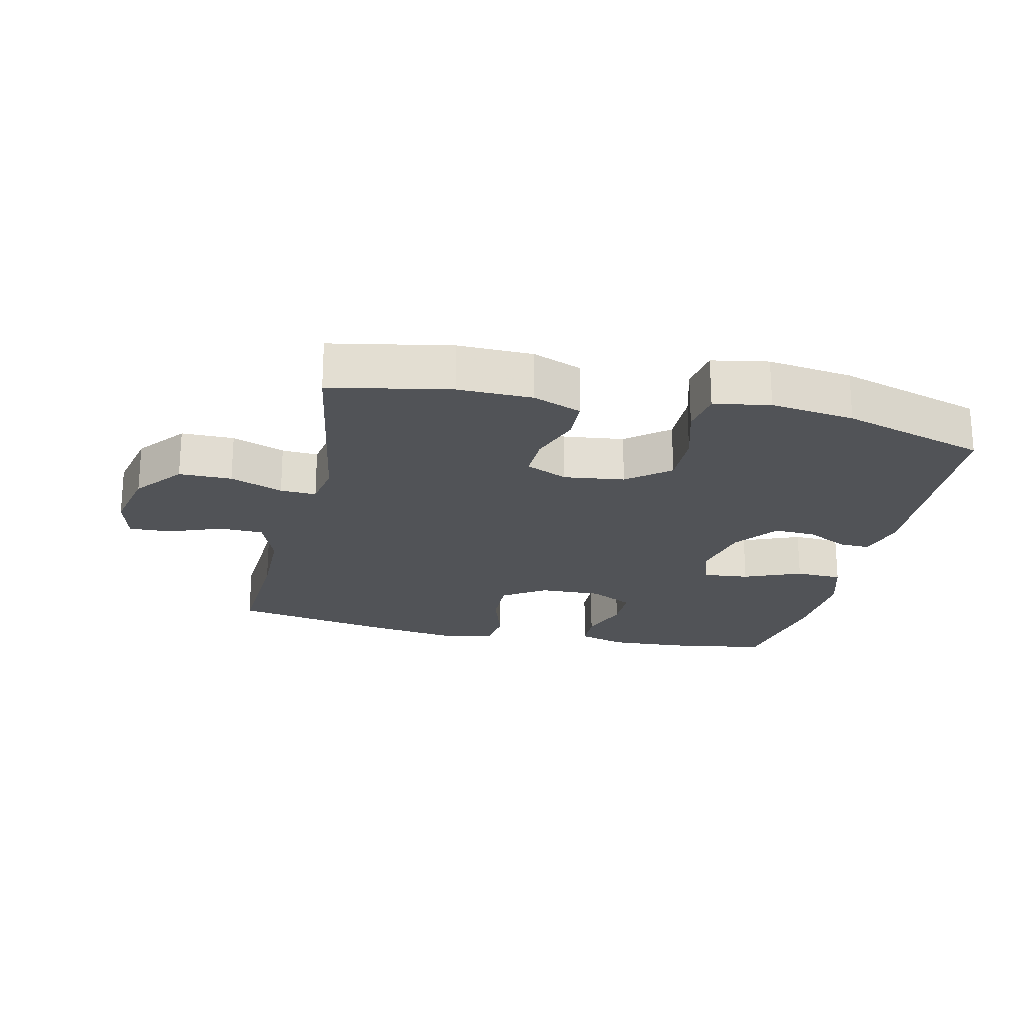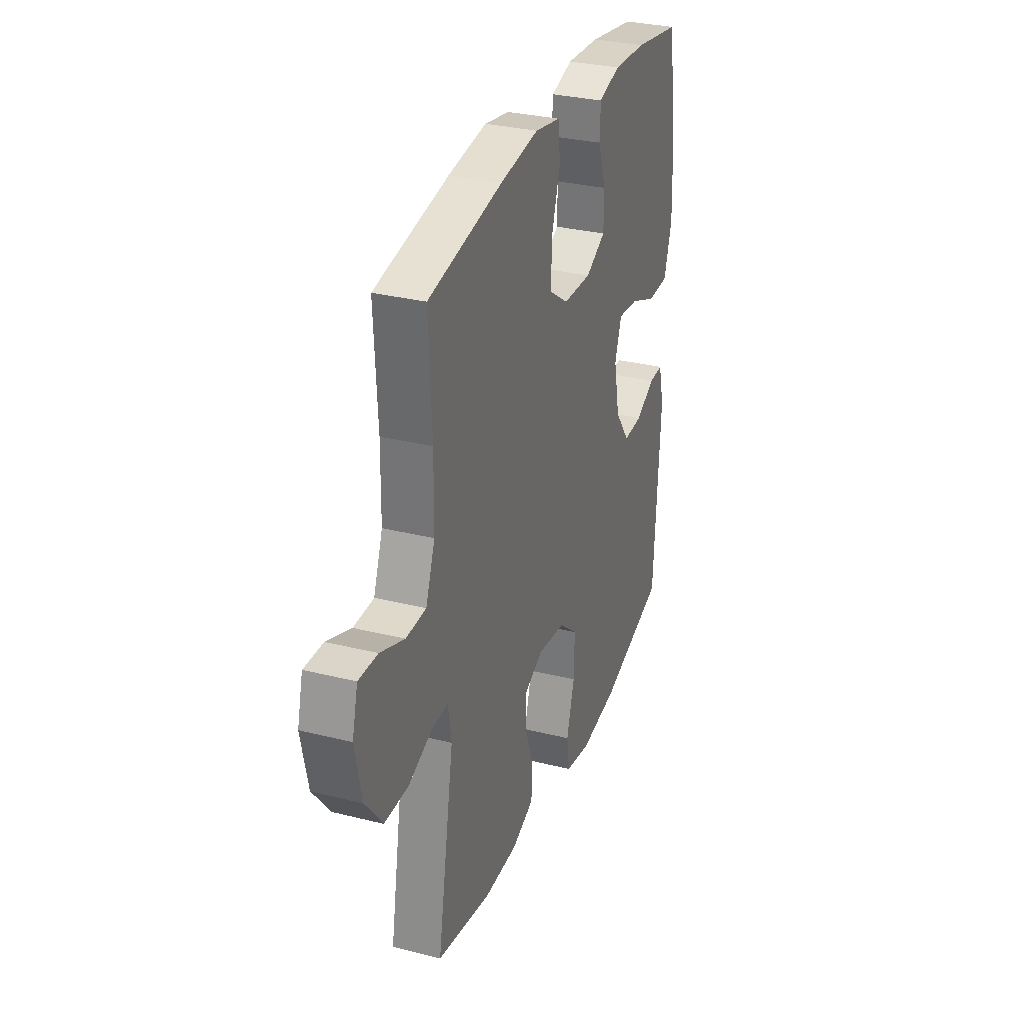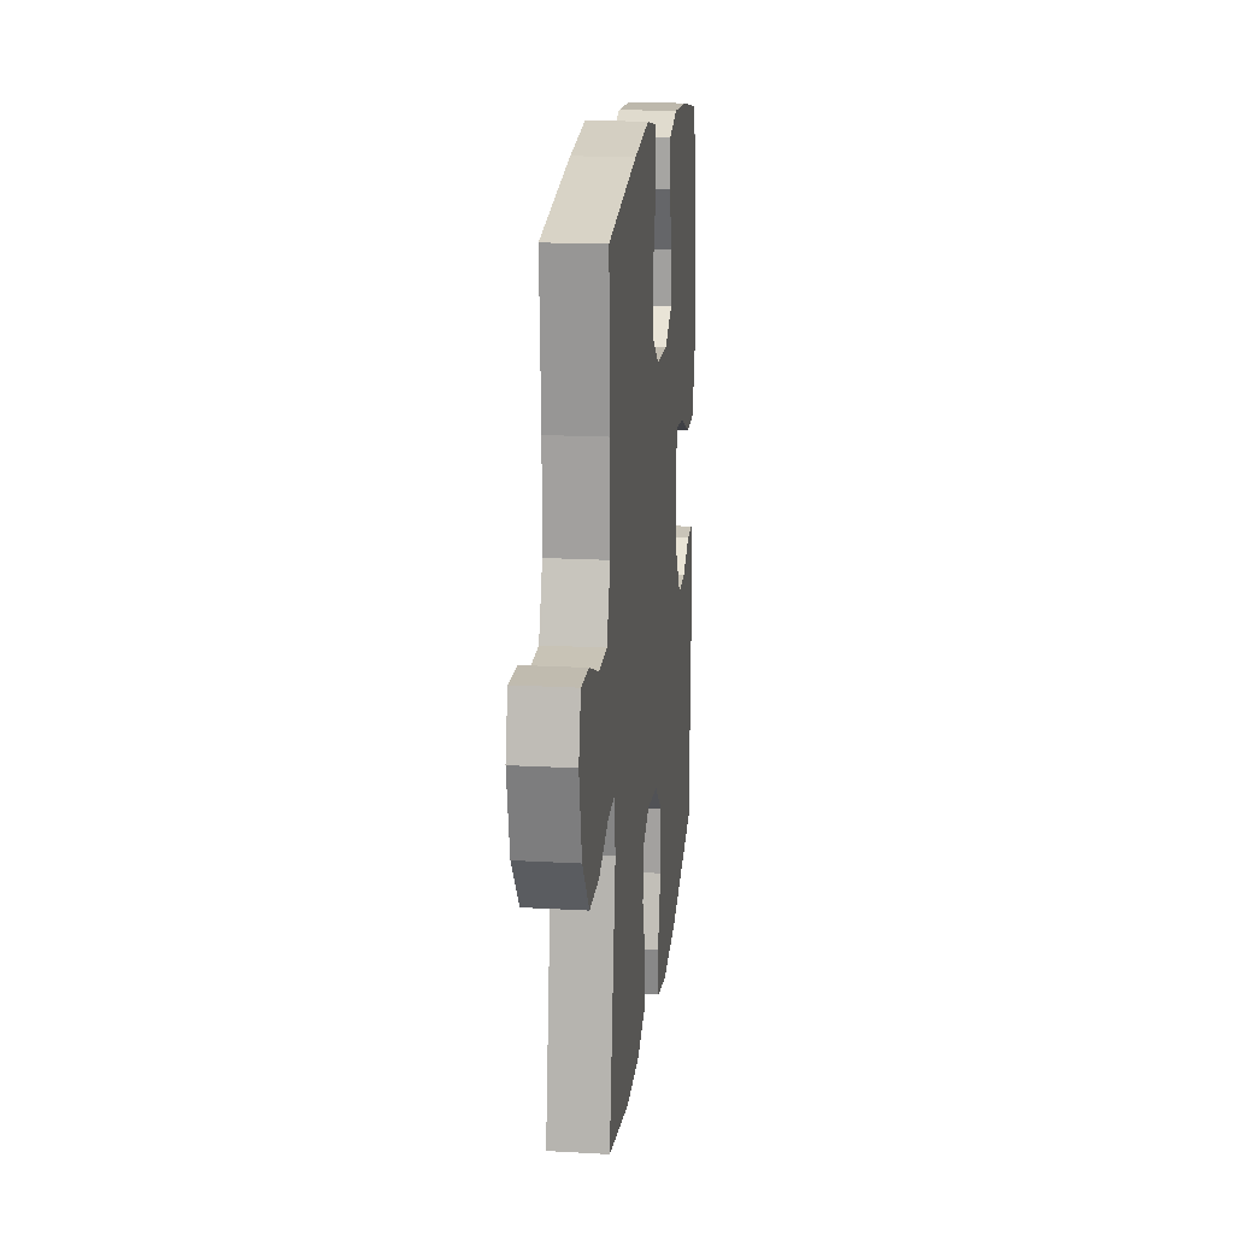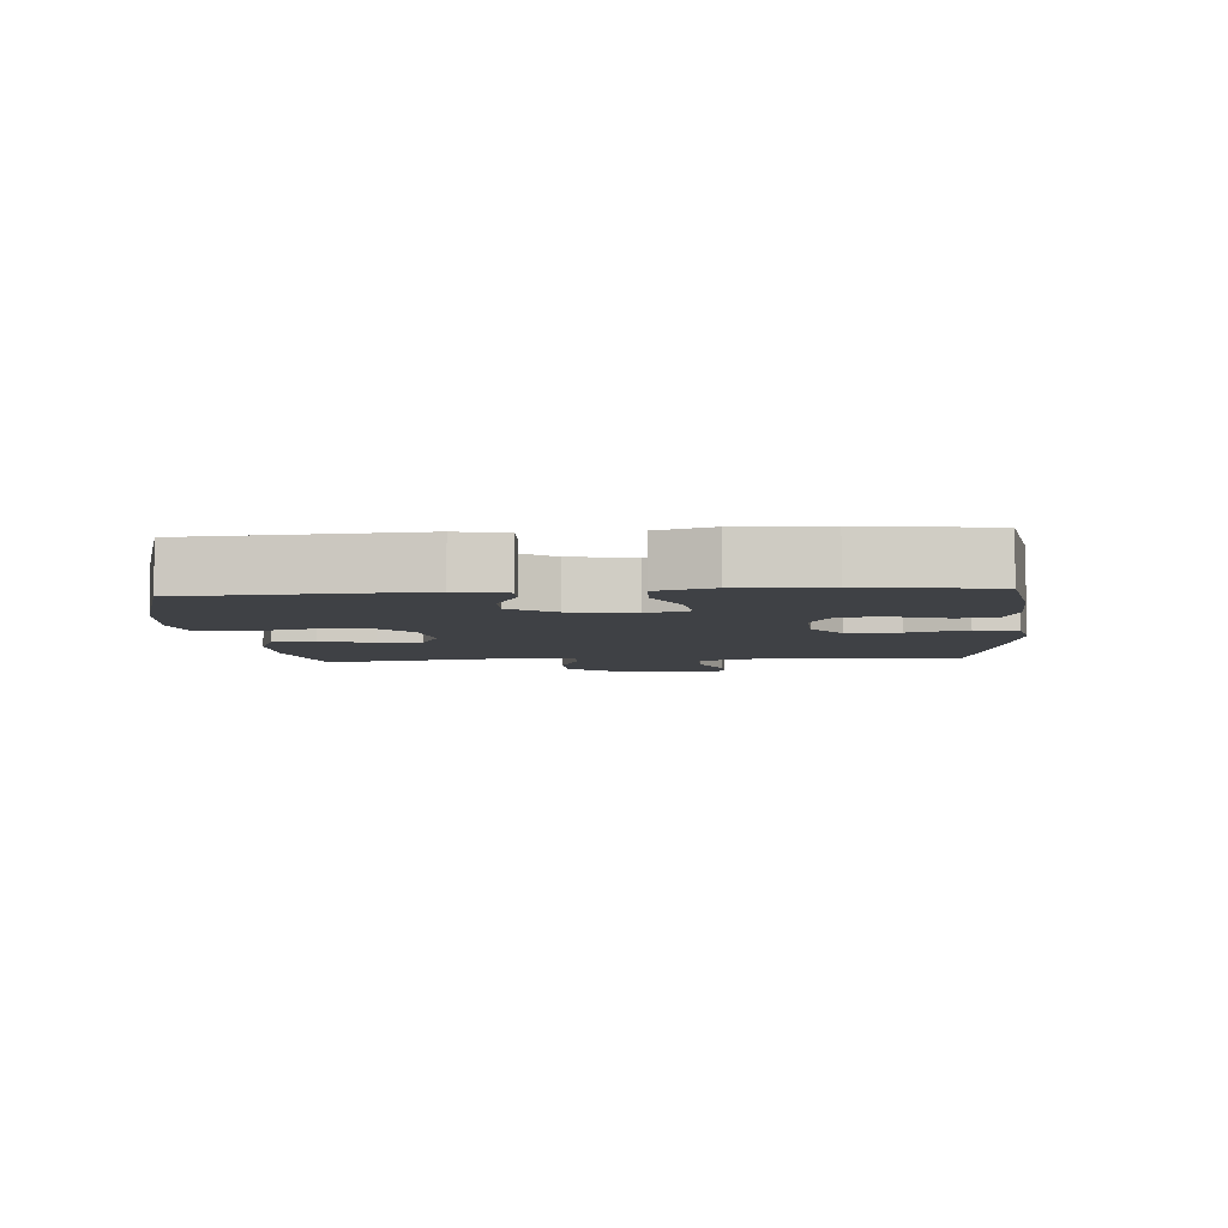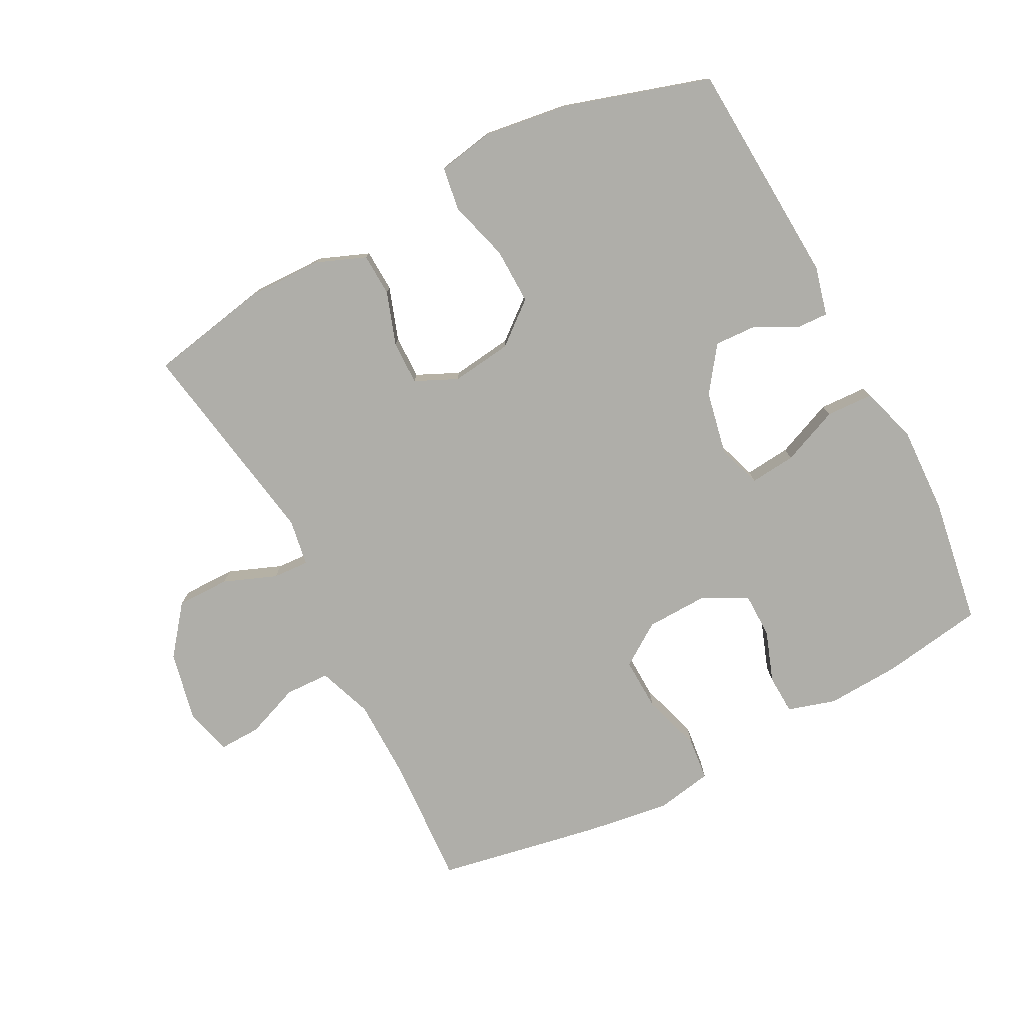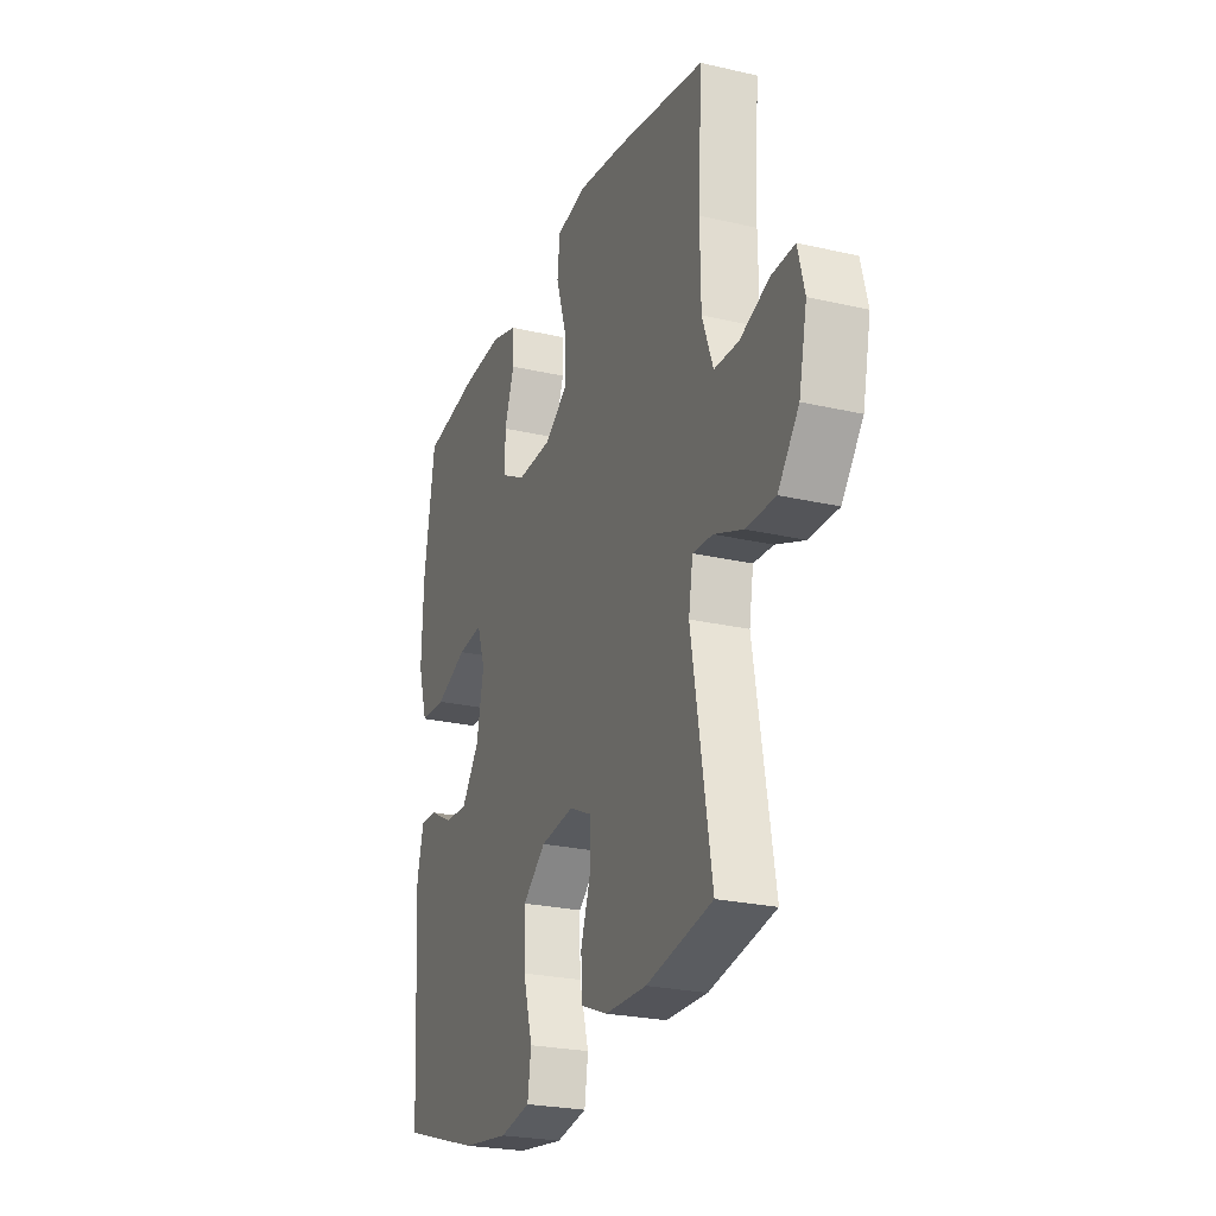
<metadata>
{"format":"obj","ext":"obj","renderer":"f3d","projection":"perspective","resolution":1024,"background":"white","views":[{"elev":-21.8,"azim":167.1,"up":"+Y"},{"elev":30.9,"azim":109.8,"up":"+Z"},{"elev":17.8,"azim":96.3,"up":"+Z"},{"elev":-5.6,"azim":-85.1,"up":"+Y"},{"elev":-77.5,"azim":-152.5,"up":"+Y"},{"elev":-24.6,"azim":69.2,"up":"+Z"}]}
</metadata>
<code>
v 0.5 0.07 -0.5
v 0.314 0.07 -0.536
v 0.198 0.07 -0.534
v 0.122 0.07 -0.504
v 0.119 0.07 -0.438
v 0.147 0.07 -0.356
v 0.148 0.07 -0.288
v 0.083 0.07 -0.258
v -0.011 0.07 -0.27
v -0.076 0.07 -0.323
v -0.074 0.07 -0.41
v -0.047 0.07 -0.504
v -0.057 0.07 -0.571
v -0.144 0.07 -0.587
v -0.275 0.07 -0.569
v -0.5 0.07 -0.5
v -0.521 0.07 -0.15
v -0.502 0.07 -0.074
v -0.454 0.07 -0.076
v -0.388 0.07 -0.11
v -0.323 0.07 -0.113
v -0.273 0.07 -0.044
v -0.253 0.07 0.055
v -0.276 0.07 0.122
v -0.347 0.07 0.115
v -0.436 0.07 0.078
v -0.509 0.07 0.081
v -0.536 0.07 0.168
v -0.531 0.07 0.303
v -0.5 0.07 0.5
v -0.342 0.07 0.525
v -0.228 0.07 0.531
v -0.154 0.07 0.509
v -0.151 0.07 0.448
v -0.179 0.07 0.369
v -0.178 0.07 0.299
v -0.11 0.07 0.263
v -0.013 0.07 0.266
v 0.053 0.07 0.311
v 0.05 0.07 0.393
v 0.021 0.07 0.484
v 0.028 0.07 0.55
v 0.115 0.07 0.566
v 0.247 0.07 0.547
v 0.5 0.07 0.5
v 0.489 0.07 0.302
v 0.491 0.07 0.173
v 0.522 0.07 0.089
v 0.591 0.07 0.087
v 0.674 0.07 0.119
v 0.739 0.07 0.121
v 0.758 0.07 0.047
v 0.735 0.07 -0.06
v 0.676 0.07 -0.135
v 0.594 0.07 -0.135
v 0.512 0.07 -0.103
v 0.456 0.07 -0.1
v 0.444 0.07 -0.172
v 0.5 0 -0.5
v 0.314 0 -0.536
v 0.198 0 -0.534
v 0.122 0 -0.504
v 0.119 0 -0.438
v 0.147 0 -0.356
v 0.148 0 -0.288
v 0.083 0 -0.258
v -0.011 0 -0.27
v -0.076 0 -0.323
v -0.074 0 -0.41
v -0.047 0 -0.504
v -0.057 0 -0.571
v -0.144 0 -0.587
v -0.275 0 -0.569
v -0.5 0 -0.5
v -0.521 0 -0.15
v -0.502 0 -0.074
v -0.454 0 -0.076
v -0.388 0 -0.11
v -0.323 0 -0.113
v -0.273 0 -0.044
v -0.253 0 0.055
v -0.276 0 0.122
v -0.347 0 0.115
v -0.436 0 0.078
v -0.509 0 0.081
v -0.536 0 0.168
v -0.531 0 0.303
v -0.5 0 0.5
v -0.342 0 0.525
v -0.228 0 0.531
v -0.154 0 0.509
v -0.151 0 0.448
v -0.179 0 0.369
v -0.178 0 0.299
v -0.11 0 0.263
v -0.013 0 0.266
v 0.053 0 0.311
v 0.05 0 0.393
v 0.021 0 0.484
v 0.028 0 0.55
v 0.115 0 0.566
v 0.247 0 0.547
v 0.5 0 0.5
v 0.489 0 0.302
v 0.491 0 0.173
v 0.522 0 0.089
v 0.591 0 0.087
v 0.674 0 0.119
v 0.739 0 0.121
v 0.758 0 0.047
v 0.735 0 -0.06
v 0.676 0 -0.135
v 0.594 0 -0.135
v 0.512 0 -0.103
v 0.456 0 -0.1
v 0.444 0 -0.172
f 54 55 56
f 53 54 56
f 52 53 56
f 51 52 56
f 50 51 56
f 49 50 56
f 48 49 56 57
f 47 48 57
f 46 47 57 58
f 45 46 58
f 44 45 58
f 43 44 58
f 42 43 58
f 41 42 58
f 40 41 58
f 33 34 35
f 32 33 35
f 31 32 35
f 30 31 35
f 29 30 35
f 28 29 35
f 27 28 35
f 26 27 35
f 25 26 35
f 24 25 35 36
f 23 24 36 37
f 18 19 20
f 17 18 20
f 16 17 20
f 15 16 20
f 14 15 20
f 13 14 20
f 12 13 20
f 11 12 20
f 10 11 20 21
f 9 10 21 22
f 4 5 6
f 3 4 6
f 2 3 6
f 1 2 6
f 58 1 6
f 58 6 7
f 58 7 8
f 40 58 8
f 39 40 8
f 9 22 23
f 8 9 23
f 39 8 23
f 38 39 23
f 23 37 38
f 114 113 112
f 114 112 111
f 114 111 110
f 114 110 109
f 114 109 108
f 114 108 107
f 115 114 107 106
f 115 106 105
f 116 115 105 104
f 116 104 103
f 116 103 102
f 116 102 101
f 116 101 100
f 116 100 99
f 116 99 98
f 93 92 91
f 93 91 90
f 93 90 89
f 93 89 88
f 93 88 87
f 93 87 86
f 93 86 85
f 93 85 84
f 93 84 83
f 94 93 83 82
f 95 94 82 81
f 78 77 76
f 78 76 75
f 78 75 74
f 78 74 73
f 78 73 72
f 78 72 71
f 78 71 70
f 78 70 69
f 79 78 69 68
f 80 79 68 67
f 64 63 62
f 64 62 61
f 64 61 60
f 64 60 59
f 64 59 116
f 65 64 116
f 66 65 116
f 66 116 98
f 66 98 97
f 81 80 67
f 81 67 66
f 81 66 97
f 81 97 96
f 96 95 81
f 1 59 60 2
f 2 60 61 3
f 3 61 62 4
f 4 62 63 5
f 5 63 64 6
f 6 64 65 7
f 7 65 66 8
f 8 66 67 9
f 9 67 68 10
f 10 68 69 11
f 11 69 70 12
f 12 70 71 13
f 13 71 72 14
f 14 72 73 15
f 15 73 74 16
f 16 74 75 17
f 17 75 76 18
f 18 76 77 19
f 19 77 78 20
f 20 78 79 21
f 21 79 80 22
f 22 80 81 23
f 23 81 82 24
f 24 82 83 25
f 25 83 84 26
f 26 84 85 27
f 27 85 86 28
f 28 86 87 29
f 29 87 88 30
f 30 88 89 31
f 31 89 90 32
f 32 90 91 33
f 33 91 92 34
f 34 92 93 35
f 35 93 94 36
f 36 94 95 37
f 37 95 96 38
f 38 96 97 39
f 39 97 98 40
f 40 98 99 41
f 41 99 100 42
f 42 100 101 43
f 43 101 102 44
f 44 102 103 45
f 45 103 104 46
f 46 104 105 47
f 47 105 106 48
f 48 106 107 49
f 49 107 108 50
f 50 108 109 51
f 51 109 110 52
f 52 110 111 53
f 53 111 112 54
f 54 112 113 55
f 55 113 114 56
f 56 114 115 57
f 57 115 116 58
f 58 116 59 1

</code>
